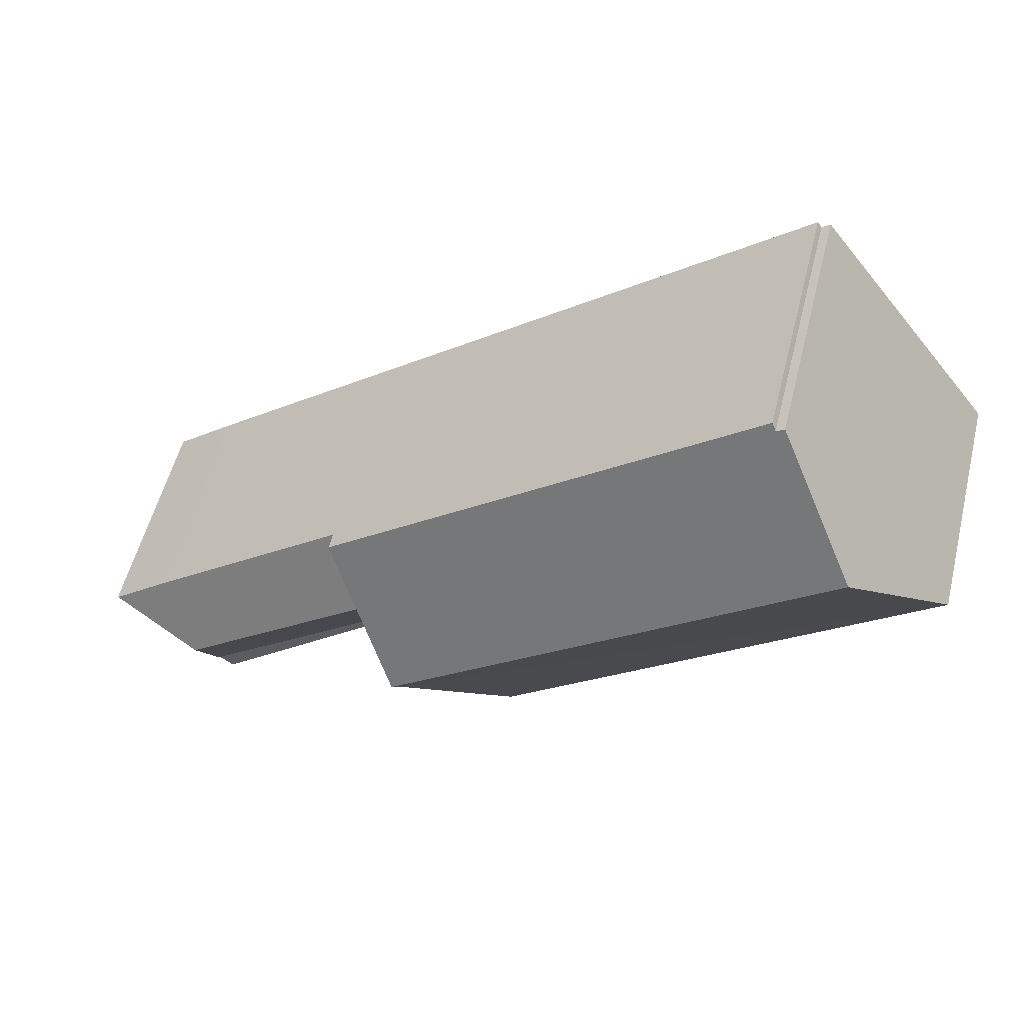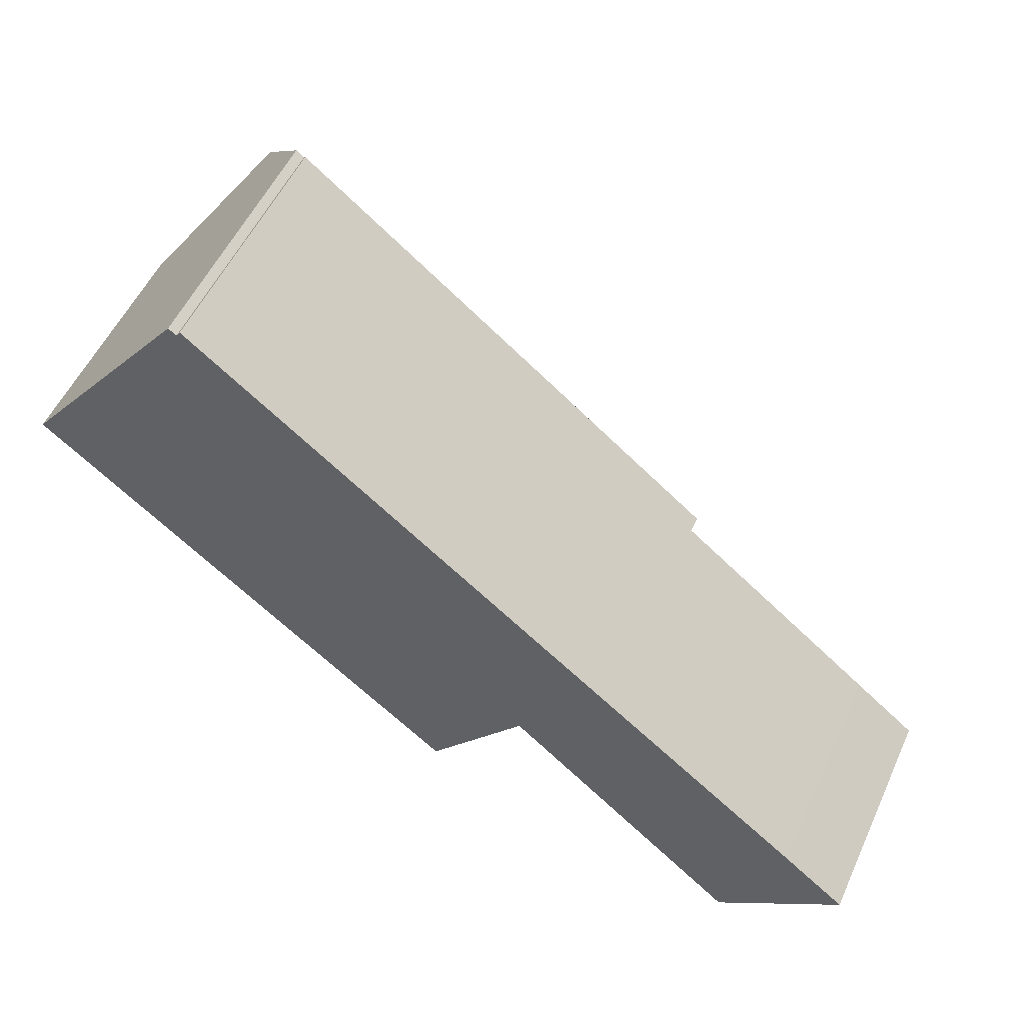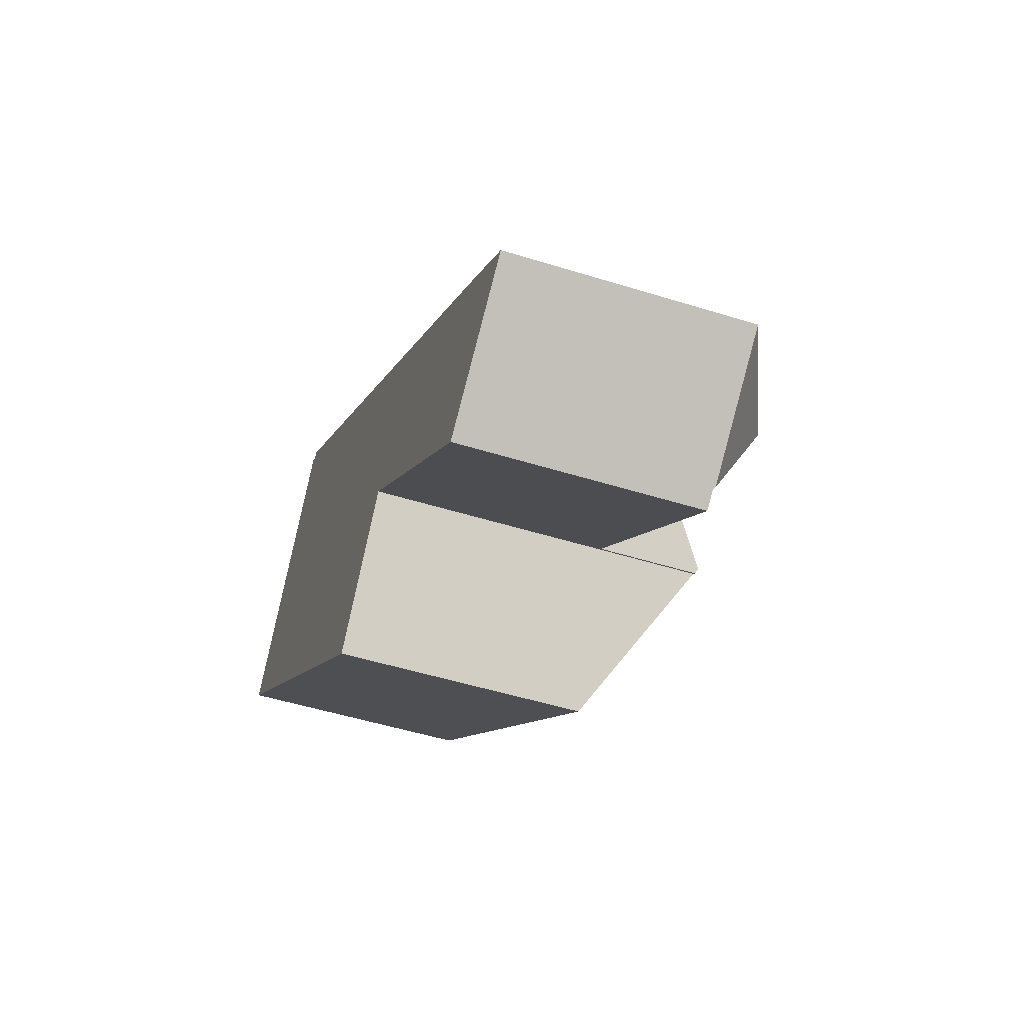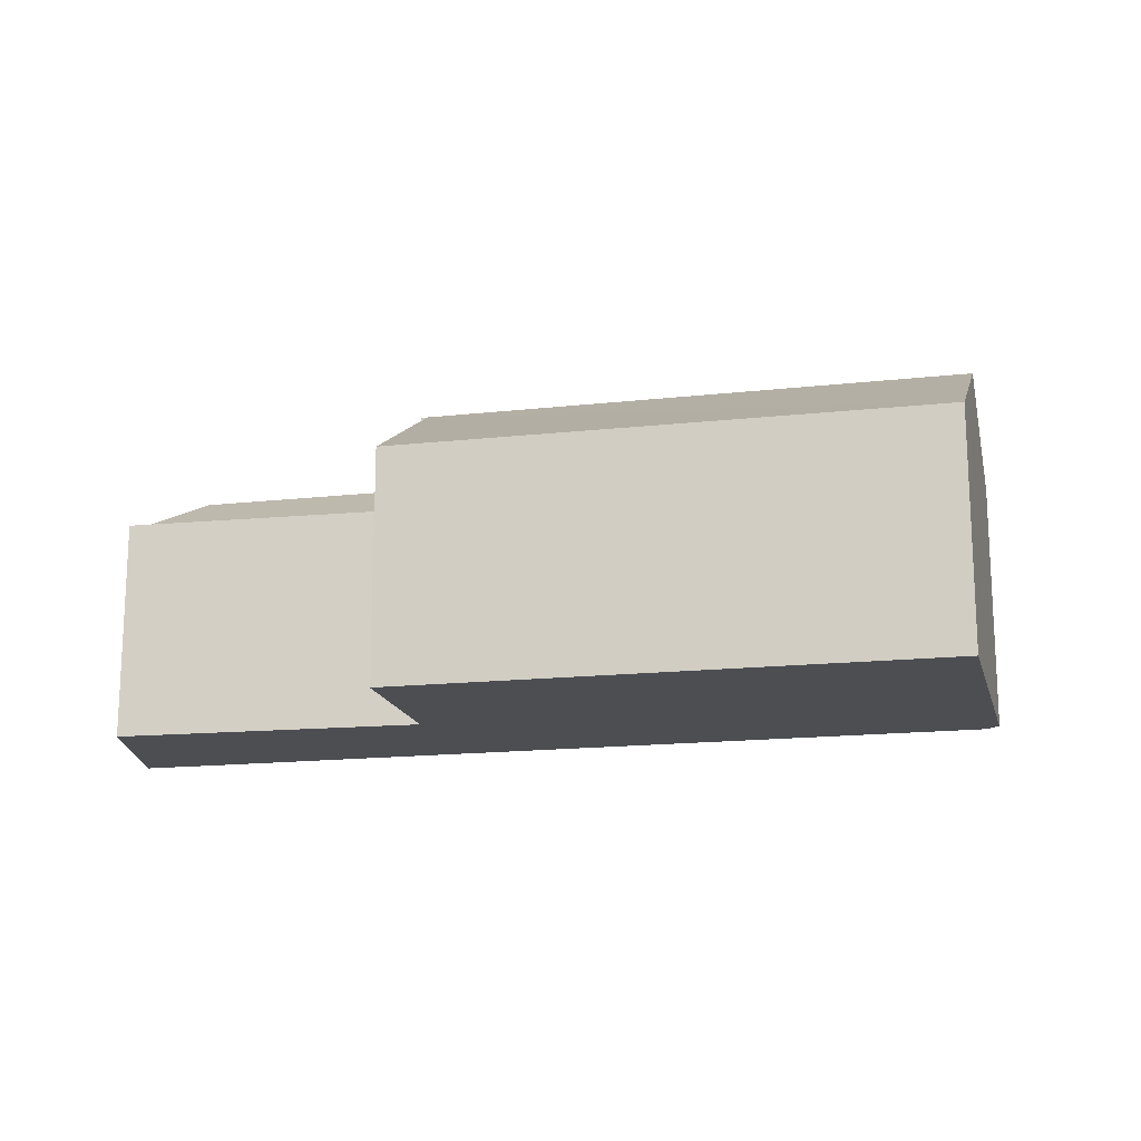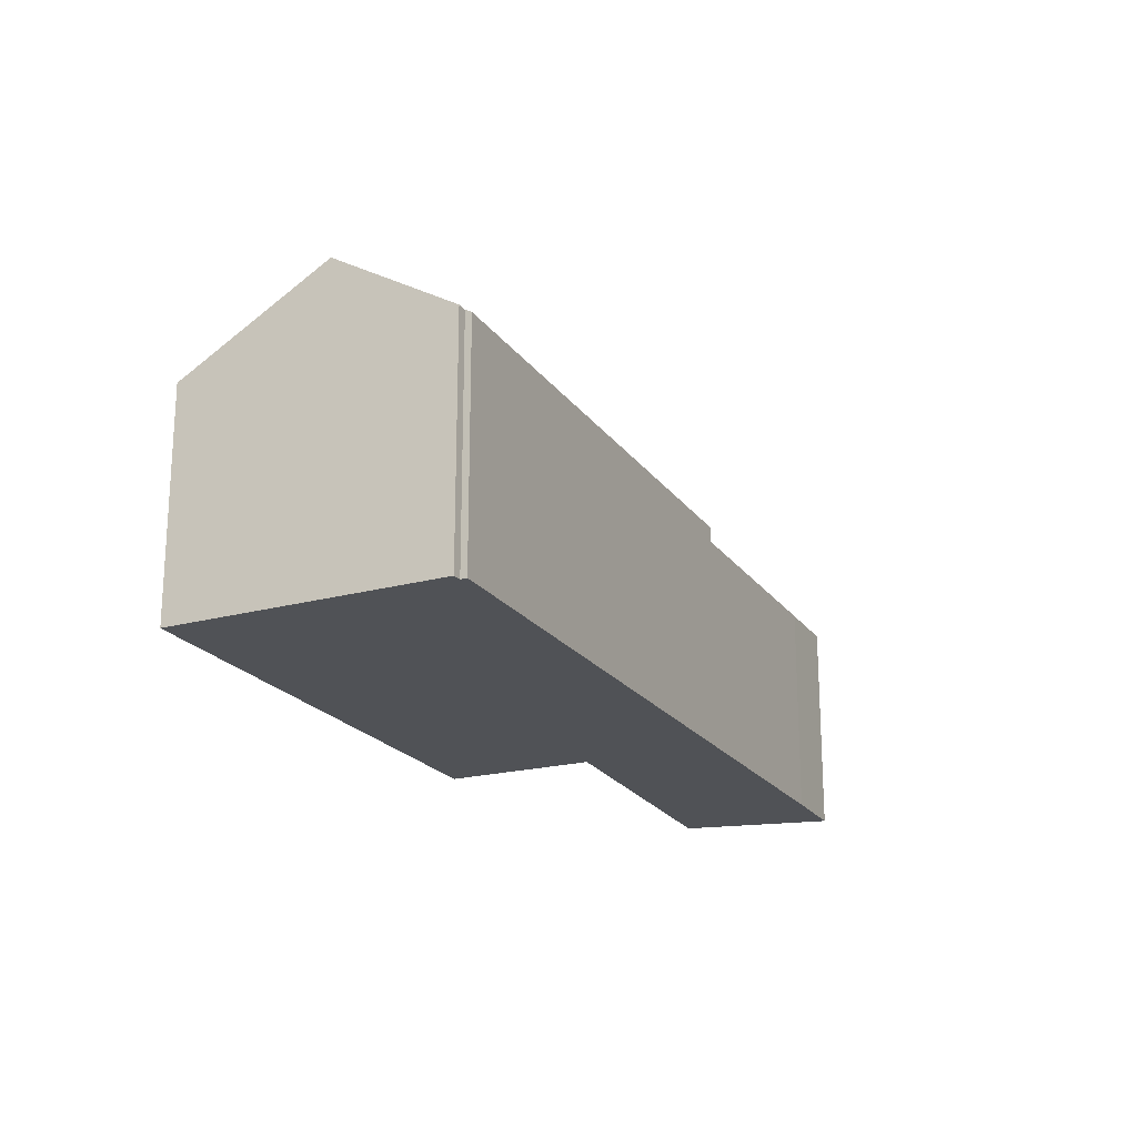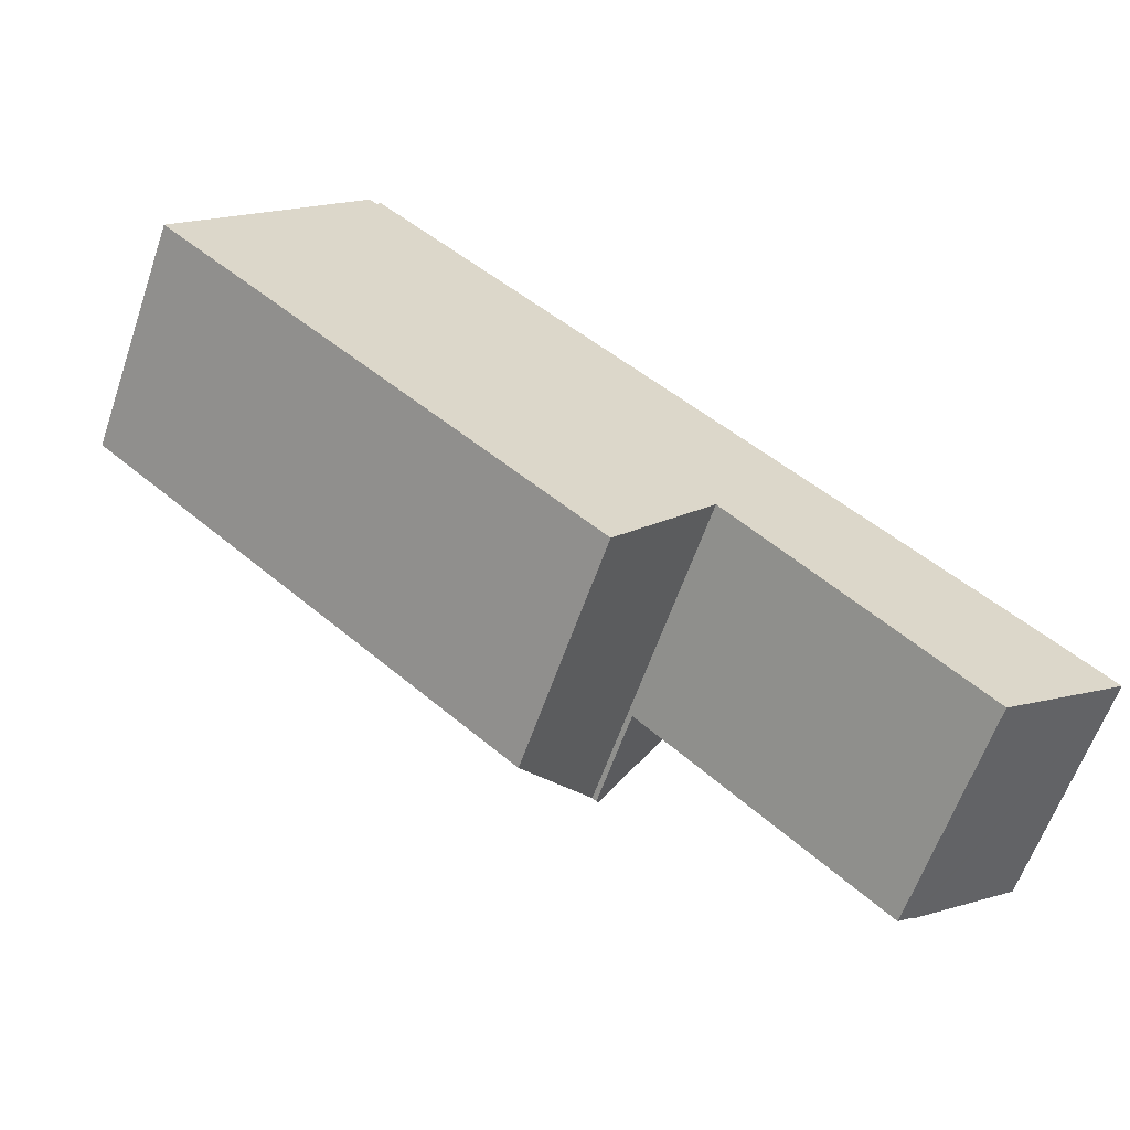
<metadata>
{"format":"obj","ext":"obj","renderer":"f3d","projection":"perspective","resolution":1024,"background":"white","views":[{"elev":54.9,"azim":-166.0,"up":"+Z"},{"elev":54.0,"azim":24.4,"up":"+Z"},{"elev":-49.9,"azim":71.0,"up":"+Z"},{"elev":-16.6,"azim":-128.3,"up":"+Y"},{"elev":-20.6,"azim":-25.9,"up":"+Y"},{"elev":-61.7,"azim":-19.1,"up":"+Z"}]}
</metadata>
<code>
v  29.26 10.2 -12.49
v  33.28 8.5 -12.46
v  33.3 8.479 -12.48
v  30.92 8.478 -10.51
v  23.2 8.481 -4.267
v  21.62 10.2 -6.31
v  29.23 8.479 -15.78
v  19.99 8.411 -8.437
v  29.15 8.411 -15.85
v  28.62 8.411 -16.27
v  19.88 8.411 -8.584
v  23.2 2.613e-16 -4.267
v  30.92 6.435e-16 -10.51
v  33.28 7.63e-16 -12.46
v  33.3 7.643e-16 -12.48
v  29.23 9.662e-16 -15.78
v  28.62 9.964e-16 -16.27
v  29.15 9.703e-16 -15.85
v  19.88 5.256e-16 -8.584
v  19.99 5.166e-16 -8.437
v  21.62 3.864e-16 -6.31
v  6.694 9.267 8.704
v  6.994 9.256 8.486
v  3.667 12.18 4.768
v  21.62 10.61 -6.31
v  19.99 12.18 -8.437
v  23.2 9.094 -4.267
v  7.161 9.101 8.691
v  0.184 8.831 -0.151
v  19.73 12.09 -8.452
v  16.01 8.831 -13.12
v  19.88 12.08 -8.584
v  0 8.831 5.407e-16
v  6.694 -5.33e-16 8.704
v  6.994 -5.196e-16 8.486
v  7.143 9.1 8.706
v  7.143 -5.331e-16 8.706
v  7.161 -5.322e-16 8.691
v  3.667 -2.92e-16 4.768
v  0 0 0
v  19.73 5.175e-16 -8.452
v  16.01 8.032e-16 -13.12
v  0.184 9.246e-18 -0.151
g defaultobject
f 1 2 3
f 1 4 2
f 4 1 5
f 5 1 6
f 1 3 7
f 8 7 9
f 7 8 1
f 1 8 6
f 10 8 9
f 8 10 11
f 12 4 5
f 4 12 13
f 4 13 2
f 2 13 14
f 14 3 2
f 3 14 15
f 15 7 3
f 7 15 9
f 9 15 10
f 10 15 16
f 10 16 17
f 17 16 18
f 17 11 10
f 11 17 19
f 19 8 11
f 8 19 5
f 5 19 20
f 5 20 12
f 12 20 21
f 5 6 8
f 13 16 15
f 16 13 12
f 16 12 17
f 17 12 19
f 19 12 20
f 20 12 21
f 22 23 24
f 24 25 26
f 25 24 27
f 27 24 23
f 27 23 28
f 29 30 31
f 30 26 32
f 26 30 24
f 24 30 29
f 24 29 33
f 34 23 22
f 23 34 35
f 36 27 28
f 27 36 37
f 27 37 12
f 12 37 38
f 35 36 23
f 36 35 37
f 33 22 24
f 22 33 34
f 34 33 39
f 39 33 40
f 25 32 26
f 32 25 27
f 32 27 12
f 32 12 20
f 32 20 19
f 20 12 21
f 41 31 30
f 31 41 42
f 32 41 30
f 41 32 19
f 42 29 31
f 29 42 43
f 29 43 33
f 33 43 40
f 35 38 37
f 38 35 12
f 12 35 21
f 21 35 34
f 21 34 39
f 21 39 20
f 20 39 40
f 20 40 41
f 41 40 42
f 42 40 43
f 19 20 41

</code>
